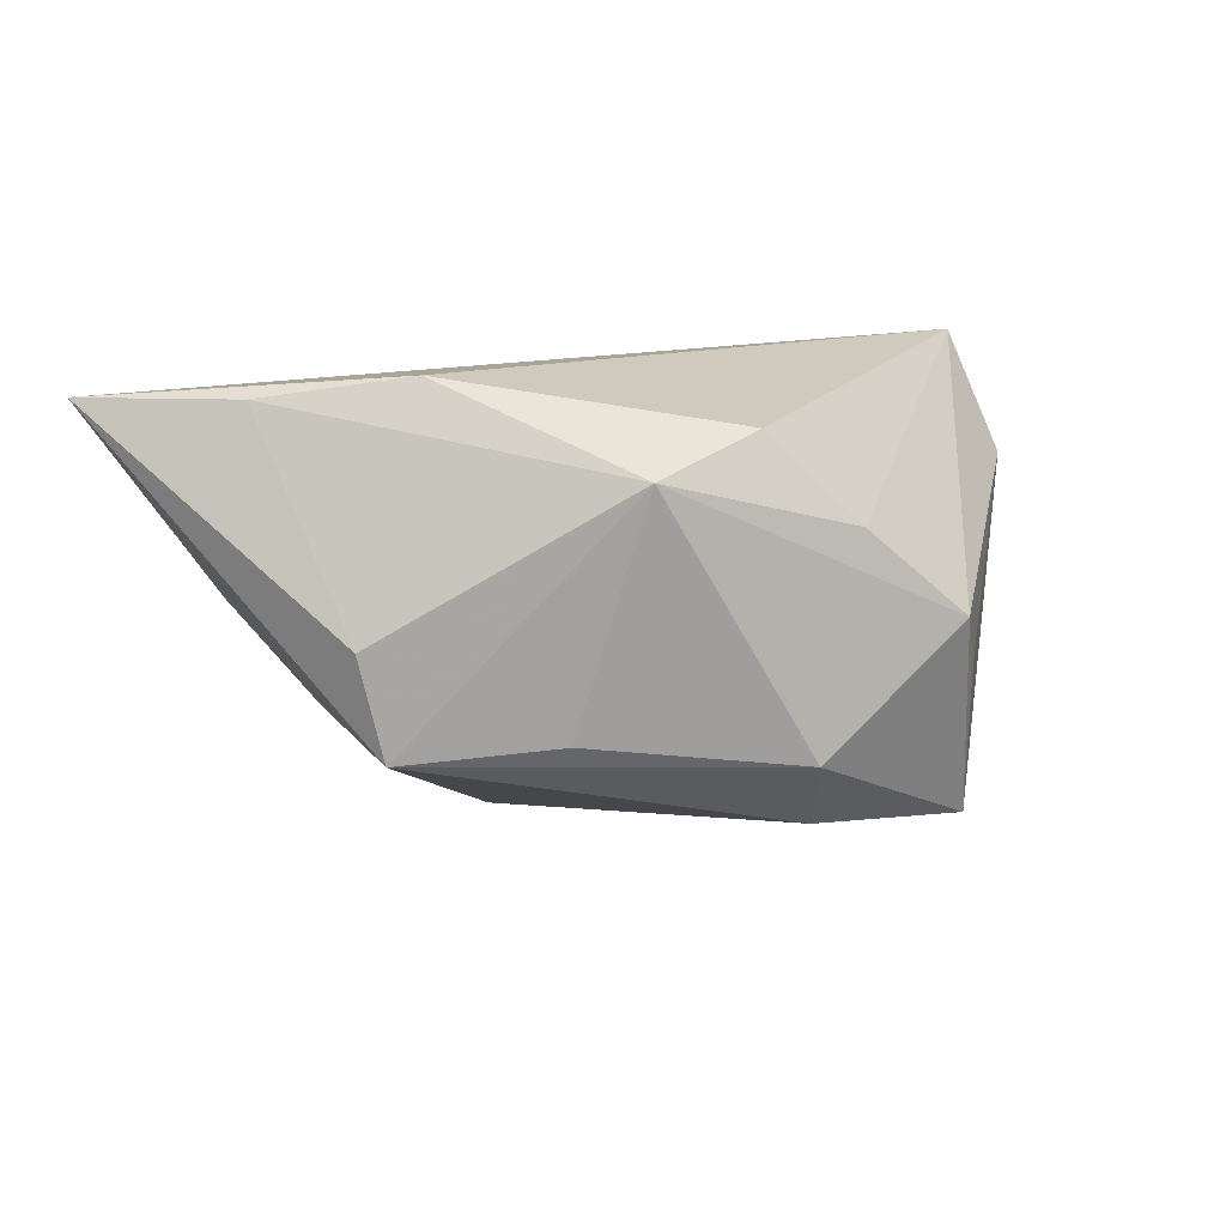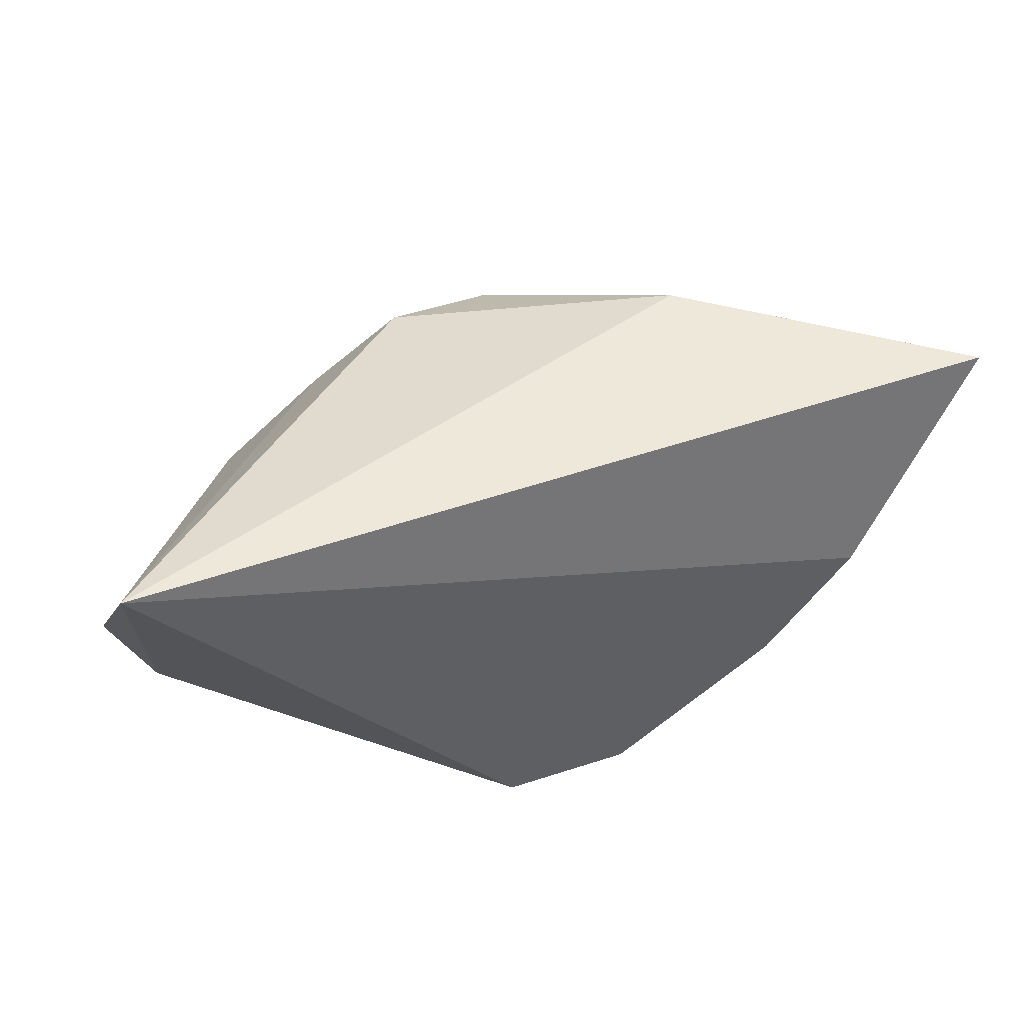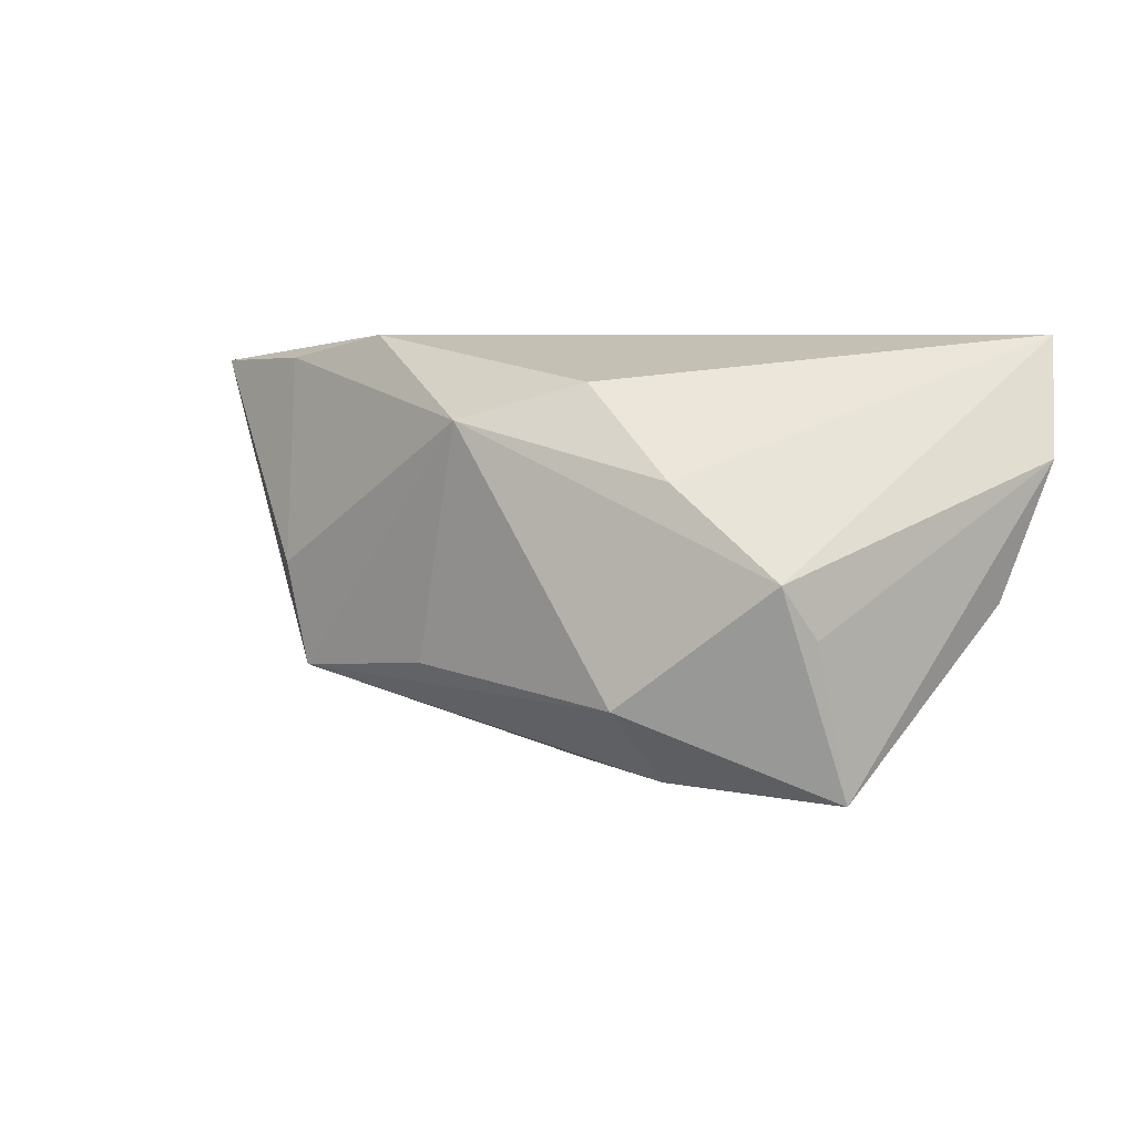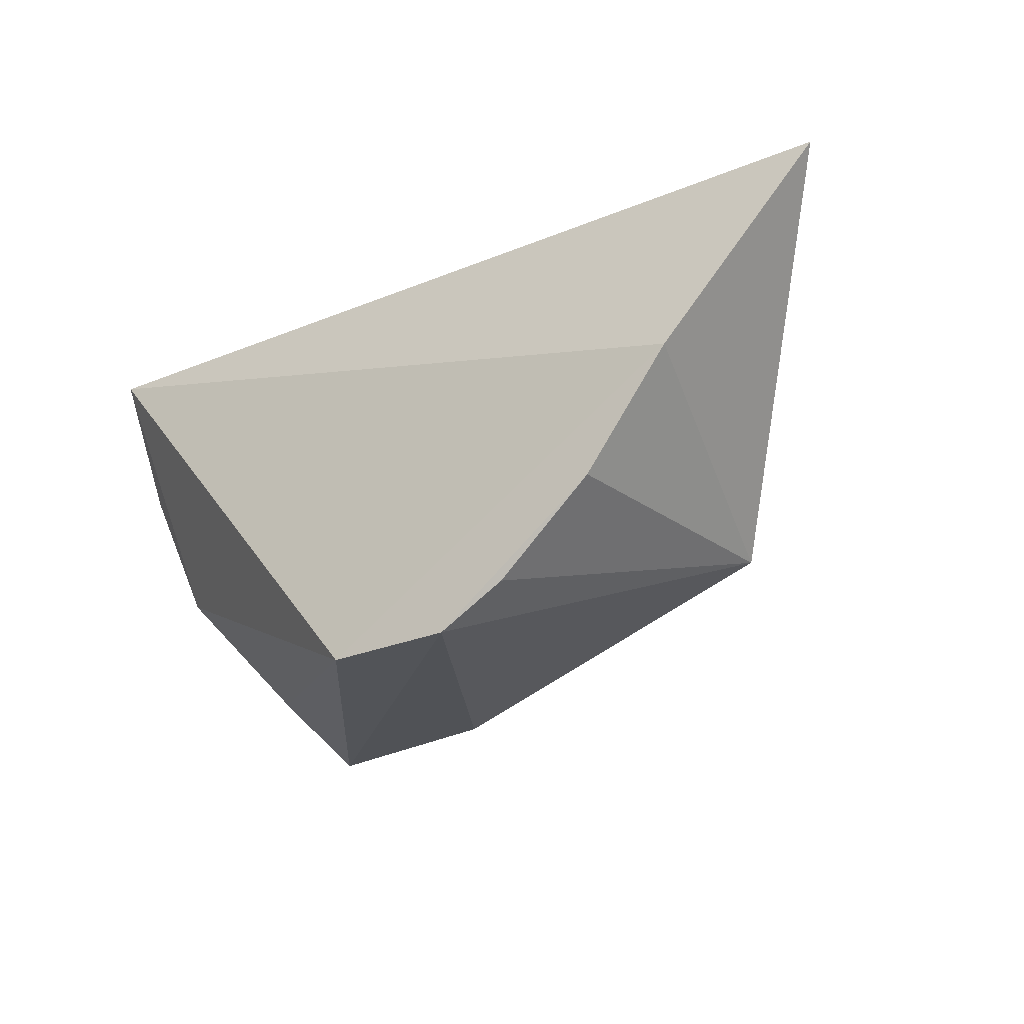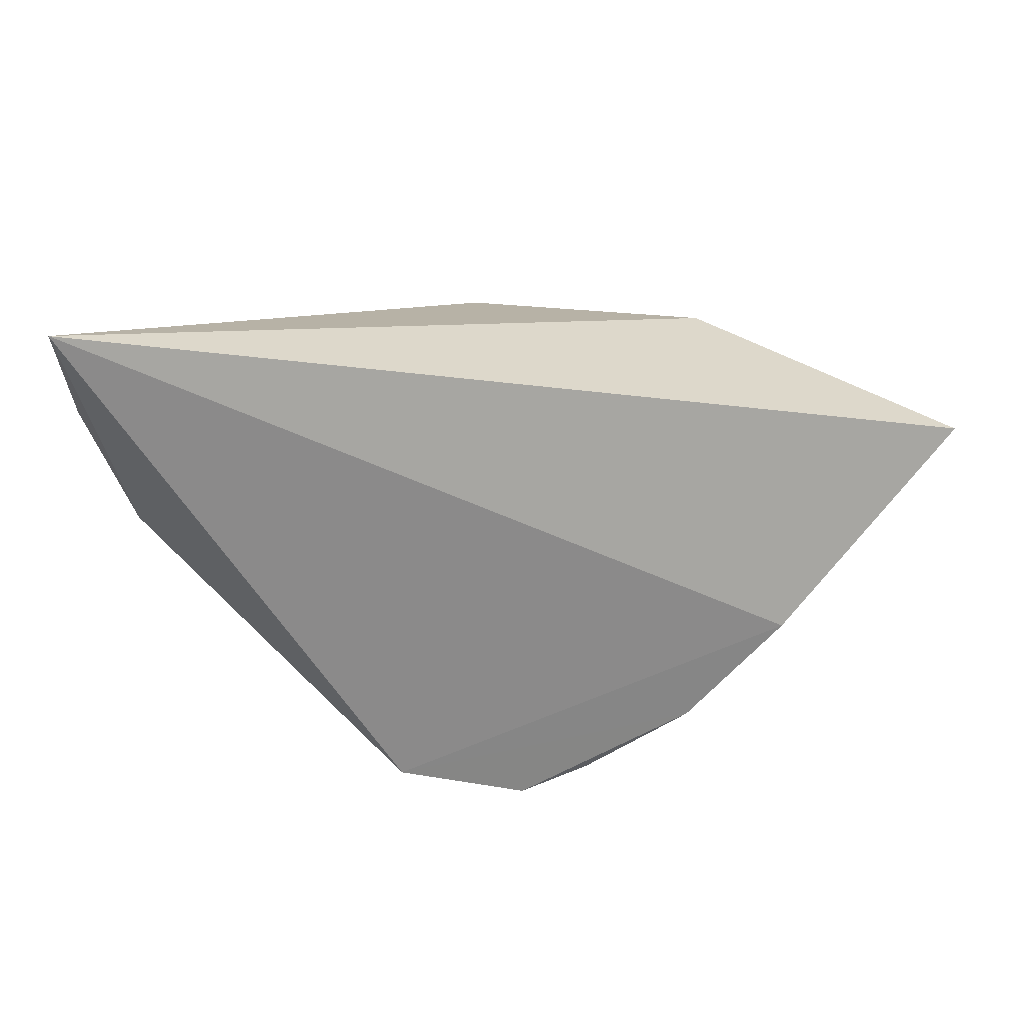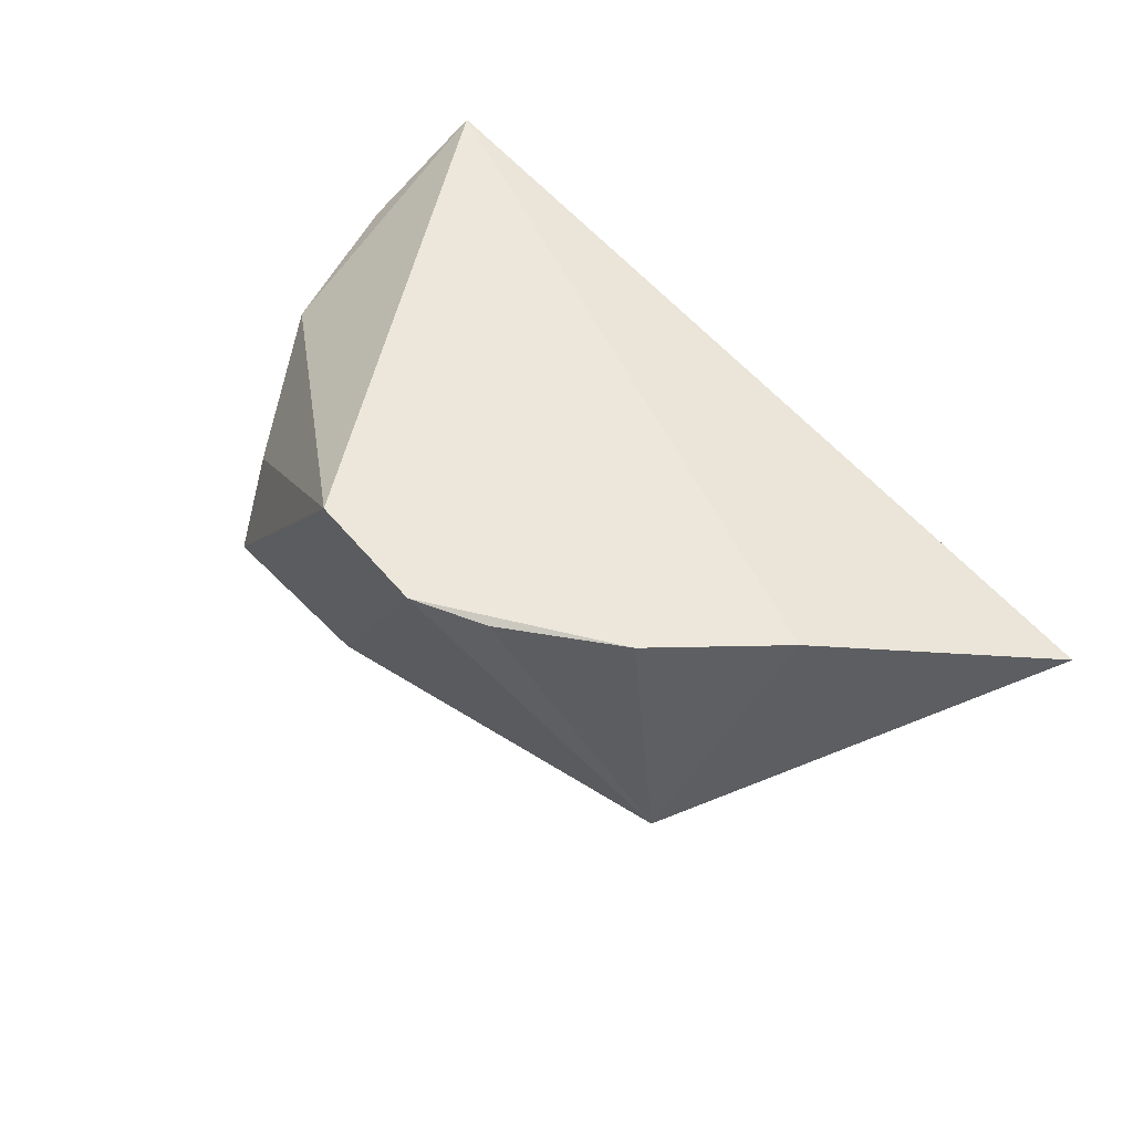
<metadata>
{"format":"obj","ext":"obj","renderer":"f3d","projection":"perspective","resolution":1024,"background":"white","views":[{"elev":12.3,"azim":157.6,"up":"+Y"},{"elev":47.7,"azim":-21.3,"up":"+Y"},{"elev":5.7,"azim":-159.0,"up":"+Y"},{"elev":-27.6,"azim":35.5,"up":"+Y"},{"elev":25.4,"azim":12.9,"up":"+Y"},{"elev":51.6,"azim":50.1,"up":"+Z"}]}
</metadata>
<code>
v -0.04691 -0.005683 0.003632
v -0.02863 -0.001346 -0.02561
v 0.04336 -0.002556 0.02076
v 0.01966 -0.02628 0.02019
v 0.01136 -0.03097 0.02077
v 0.01633 -0.01268 -0.02069
v -0.004856 -0.03048 0.02077
v 0.02789 0.0257 -0.007001
v -0.01566 0.009465 -0.02511
v -0.00495 0.02023 -0.02172
v -0.03168 -0.007757 -0.02164
v 0.04451 0.02288 0.002145
v -0.03575 -0.02084 -0.004665
v 0.03764 -0.002172 -0.01343
v -0.05227 0.01113 0.007866
v 0.06126 0.02245 0.01484
v -0.01308 -0.02513 -0.01877
v -0.009713 -0.01593 -0.02726
v 0.03471 -0.01466 -0.01386
v -0.05033 0.0257 0.01778
v 0.009387 0.01593 -0.02622
v 0.03234 -0.01637 0.02077
v -0.03402 -0.02681 -0.01669
f 16 20 3
f 3 19 16
f 7 20 1
f 7 23 5
f 7 3 20
f 17 19 5
f 5 23 17
f 18 19 17
f 17 23 18
f 19 3 22
f 22 7 5
f 3 7 22
f 1 23 13
f 13 7 1
f 23 7 13
f 8 20 16
f 16 19 14
f 19 21 14
f 6 19 18
f 18 21 6
f 6 21 19
f 18 23 2
f 2 21 18
f 5 19 4
f 4 22 5
f 19 22 4
f 12 8 16
f 21 8 12
f 16 14 12
f 12 14 21
f 20 8 10
f 10 8 21
f 1 20 15
f 20 2 15
f 15 23 1
f 21 2 9
f 9 10 21
f 9 2 20
f 20 10 9
f 11 2 23
f 23 15 11
f 11 15 2

</code>
